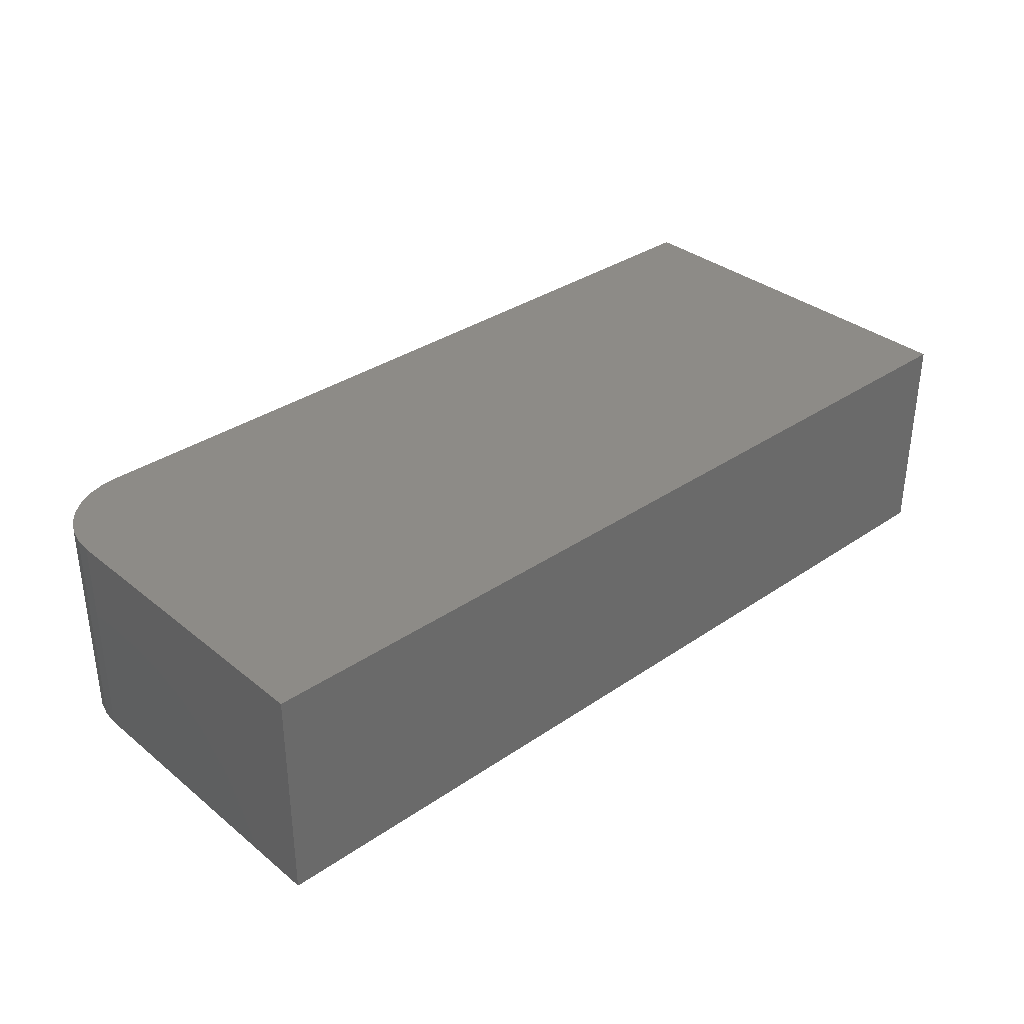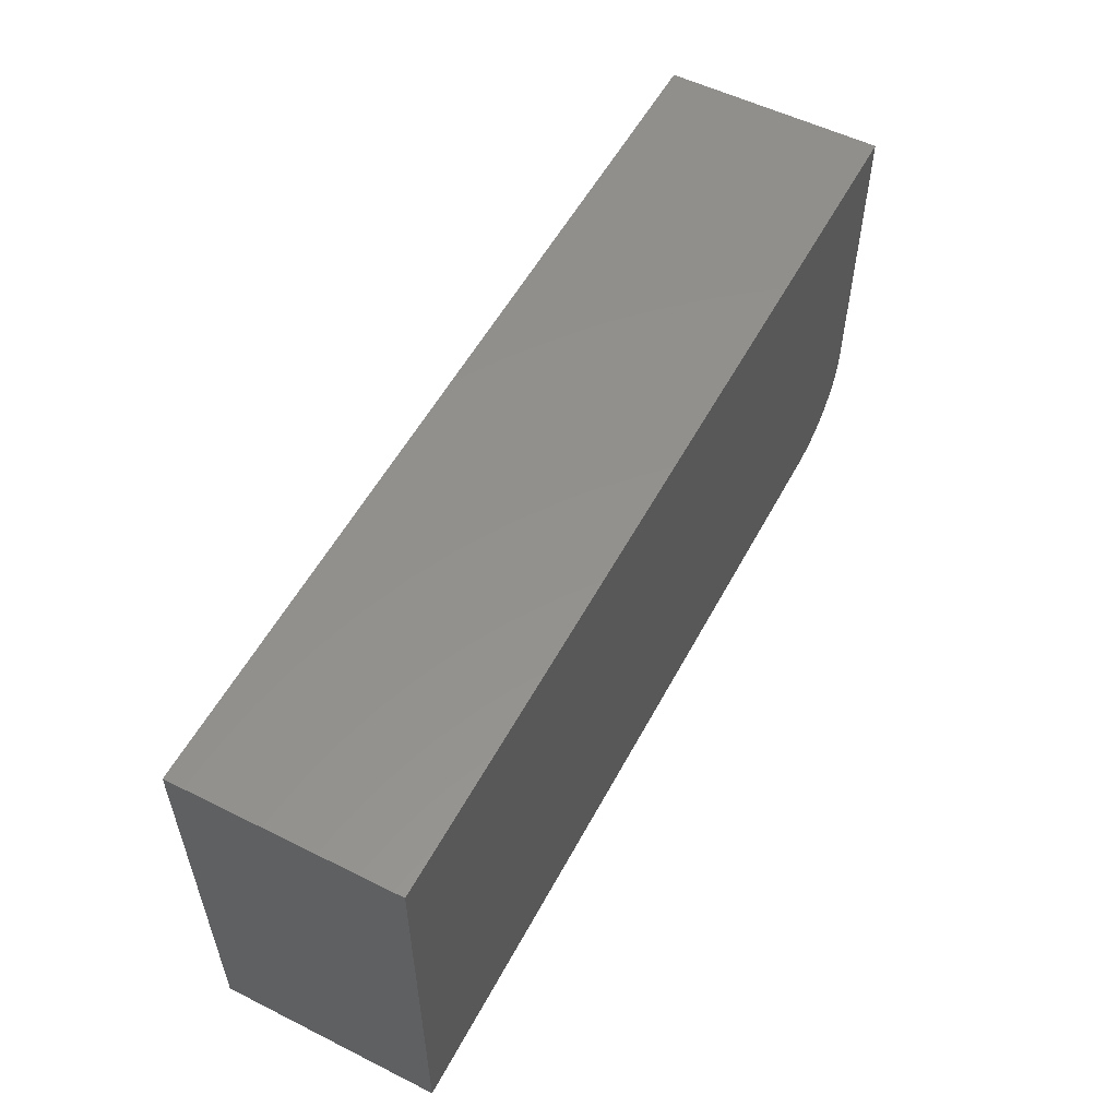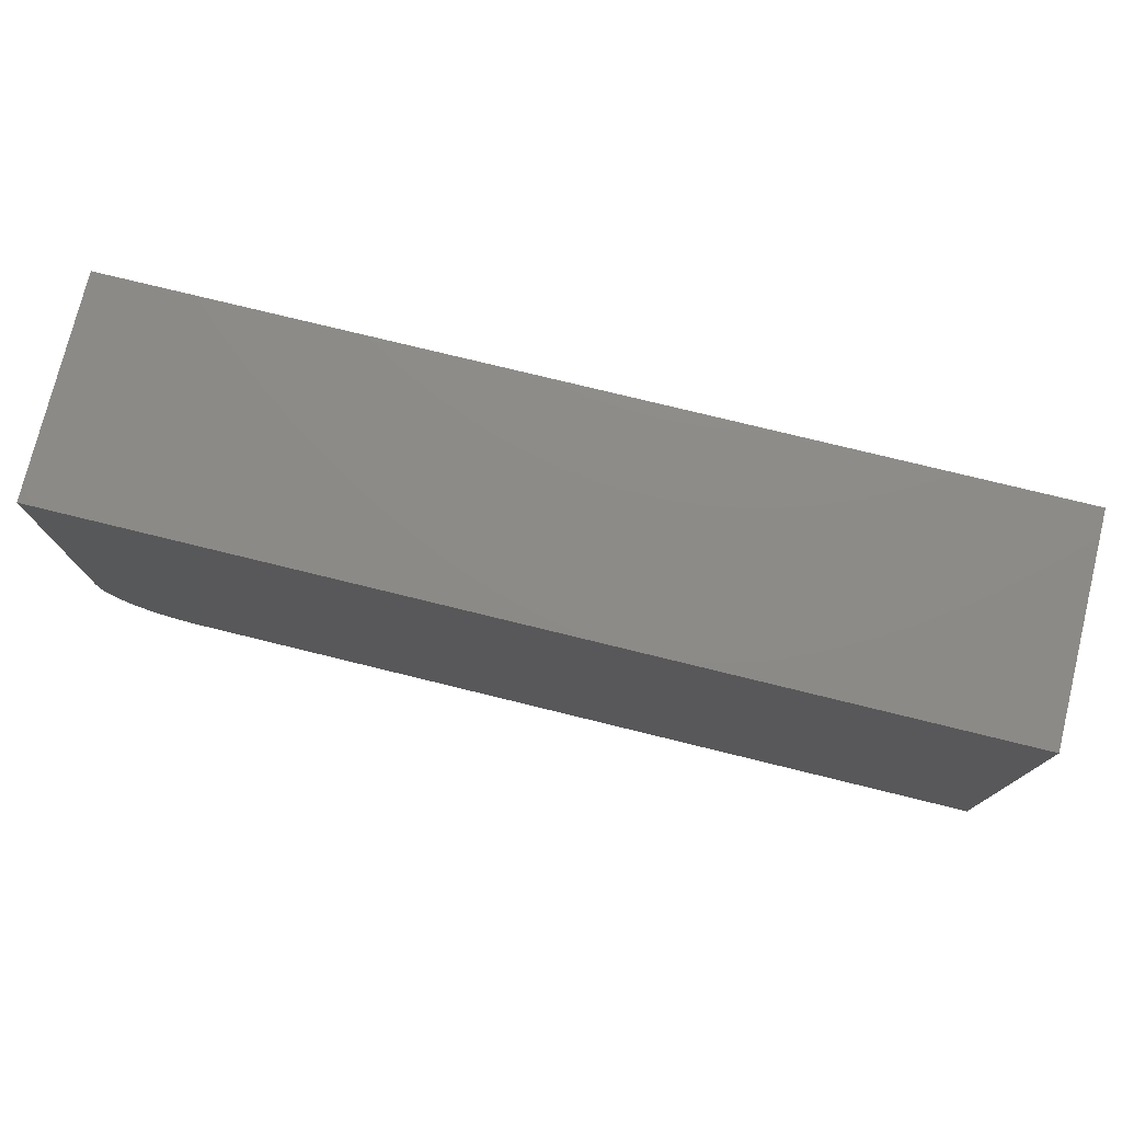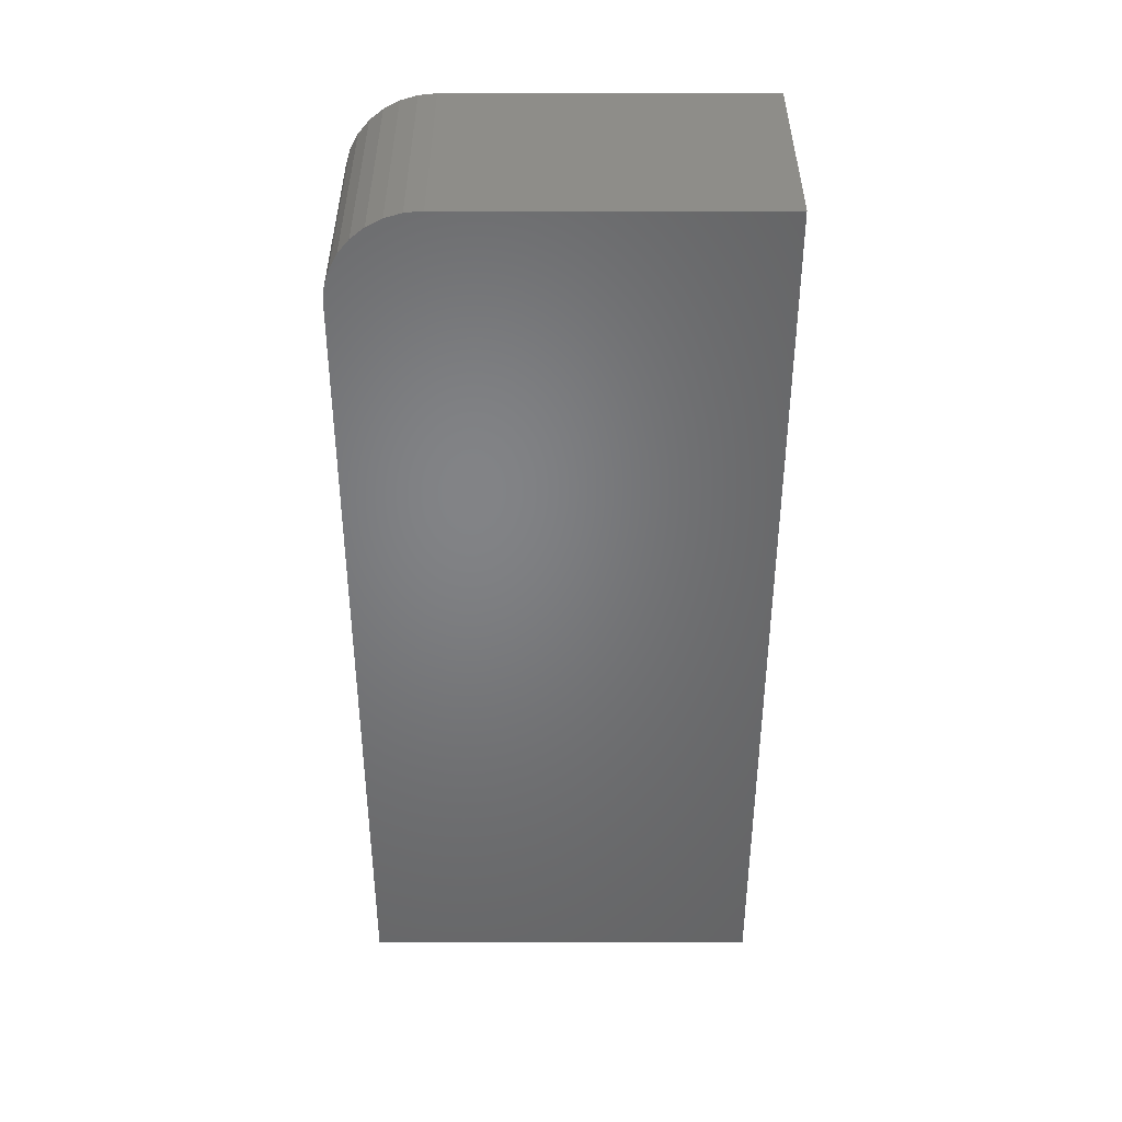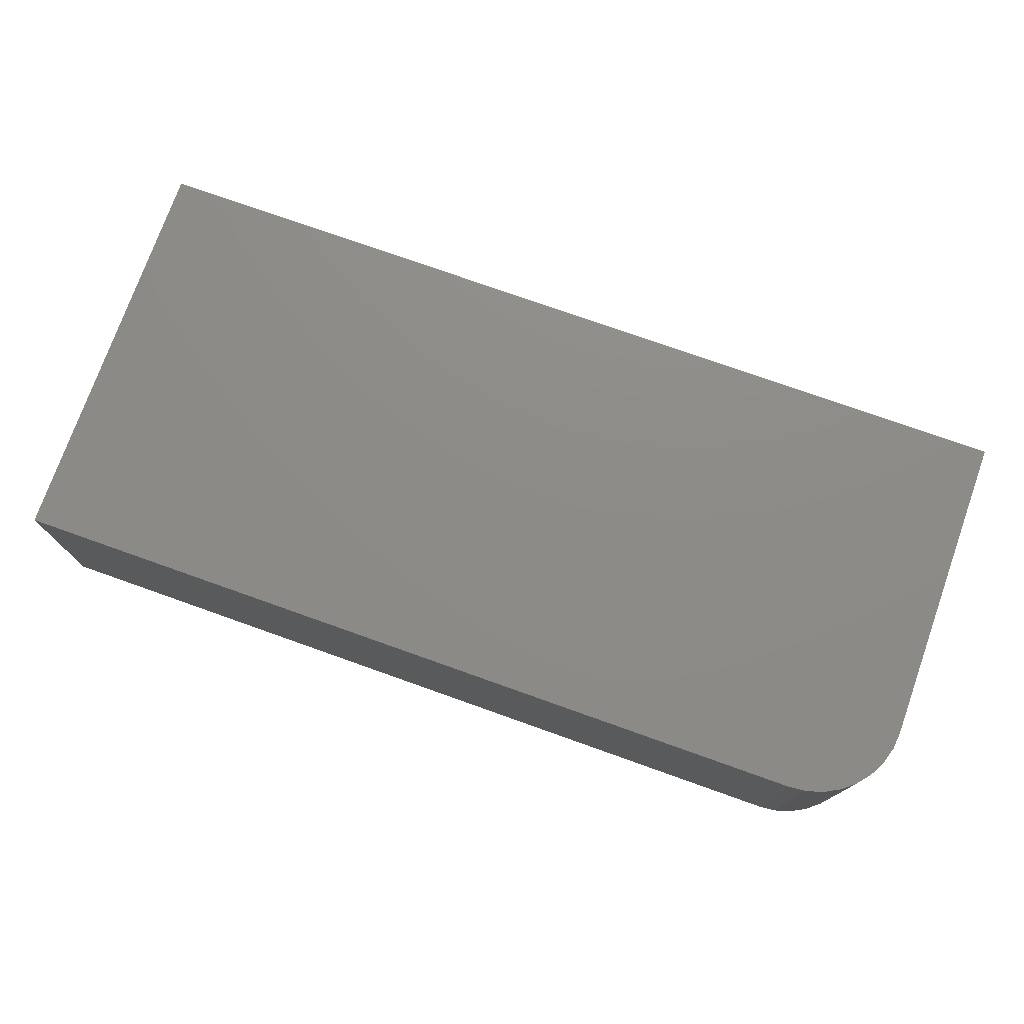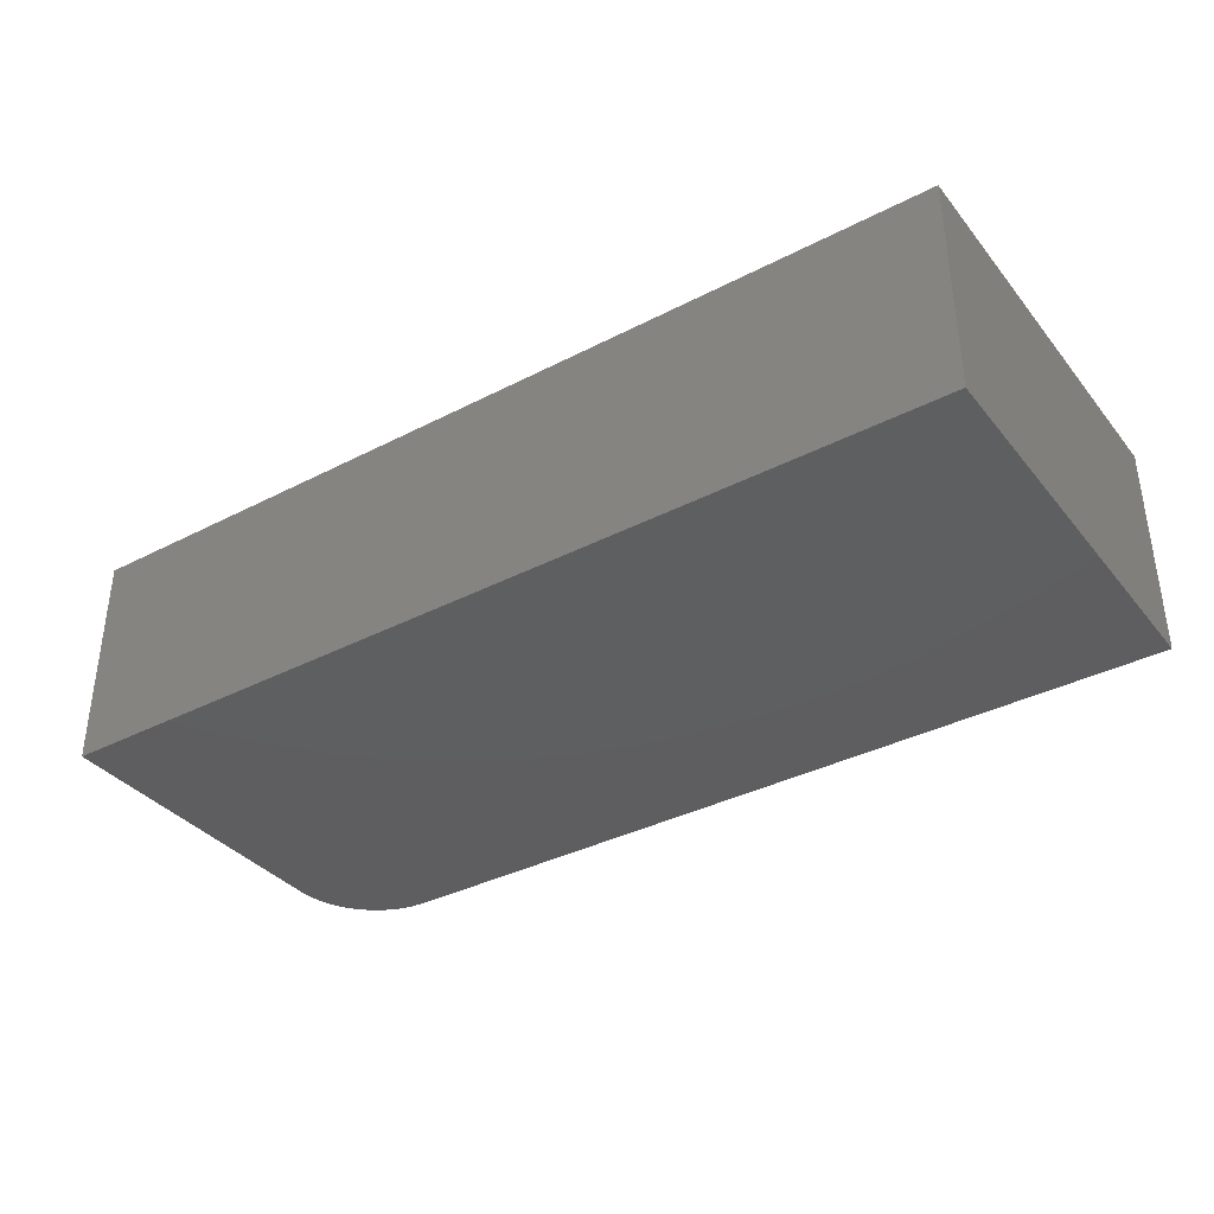
<metadata>
{"format":"stl","ext":"stl","renderer":"f3d","projection":"perspective","resolution":1024,"background":"white","views":[{"elev":34.0,"azim":-42.7,"up":"+Y"},{"elev":54.8,"azim":117.8,"up":"+Z"},{"elev":76.2,"azim":13.8,"up":"+Z"},{"elev":-51.2,"azim":-90.0,"up":"+Y"},{"elev":75.5,"azim":-160.4,"up":"+Y"},{"elev":-36.5,"azim":33.9,"up":"+Y"}]}
</metadata>
<code>
# stl→obj: 24 verts, 44 faces
v -0.7969 -0.3828 -0.1875
v -0.7939 -0.3828 -0.218
v -0.785 -0.3828 -0.2473
v -0.7705 -0.3828 -0.2743
v -0.7511 -0.3828 -0.298
v -0.7274 -0.3828 -0.3174
v -0.7004 -0.3828 -0.3319
v -0.6711 -0.3828 -0.3407
v -0.6406 -0.3828 -0.3438
v 0.7969 -0.3828 -0.3438
v 0.7969 -0.3828 0.3609
v -0.7969 -0.3828 0.3609
v -0.7969 8.674e-18 -0.1875
v -0.7969 3.911e-17 0.3609
v 0.7969 2.161e-16 0.3609
v 0.7969 1.769e-16 -0.3438
v -0.6406 1.735e-17 -0.3438
v -0.6711 1.413e-17 -0.3407
v -0.7004 1.137e-17 -0.3319
v -0.7274 9.171e-18 -0.3174
v -0.7511 7.621e-18 -0.298
v -0.7705 6.778e-18 -0.2743
v -0.785 6.675e-18 -0.2473
v -0.7939 7.315e-18 -0.218
f 1 2 3
f 1 3 4
f 1 4 5
f 1 5 6
f 1 6 7
f 1 7 8
f 1 8 9
f 1 9 10
f 1 10 11
f 1 11 12
f 13 14 15
f 13 15 16
f 13 16 17
f 13 17 18
f 13 18 19
f 13 19 20
f 13 20 21
f 13 21 22
f 13 22 23
f 13 23 24
f 12 14 1
f 1 14 13
f 9 17 10
f 10 17 16
f 17 9 18
f 18 9 8
f 18 8 19
f 19 8 7
f 19 7 20
f 20 7 6
f 20 6 21
f 21 6 5
f 21 5 22
f 22 5 4
f 22 4 23
f 23 4 3
f 23 3 24
f 24 3 2
f 24 2 13
f 13 2 1
f 11 15 12
f 12 15 14
f 10 16 11
f 11 16 15

</code>
